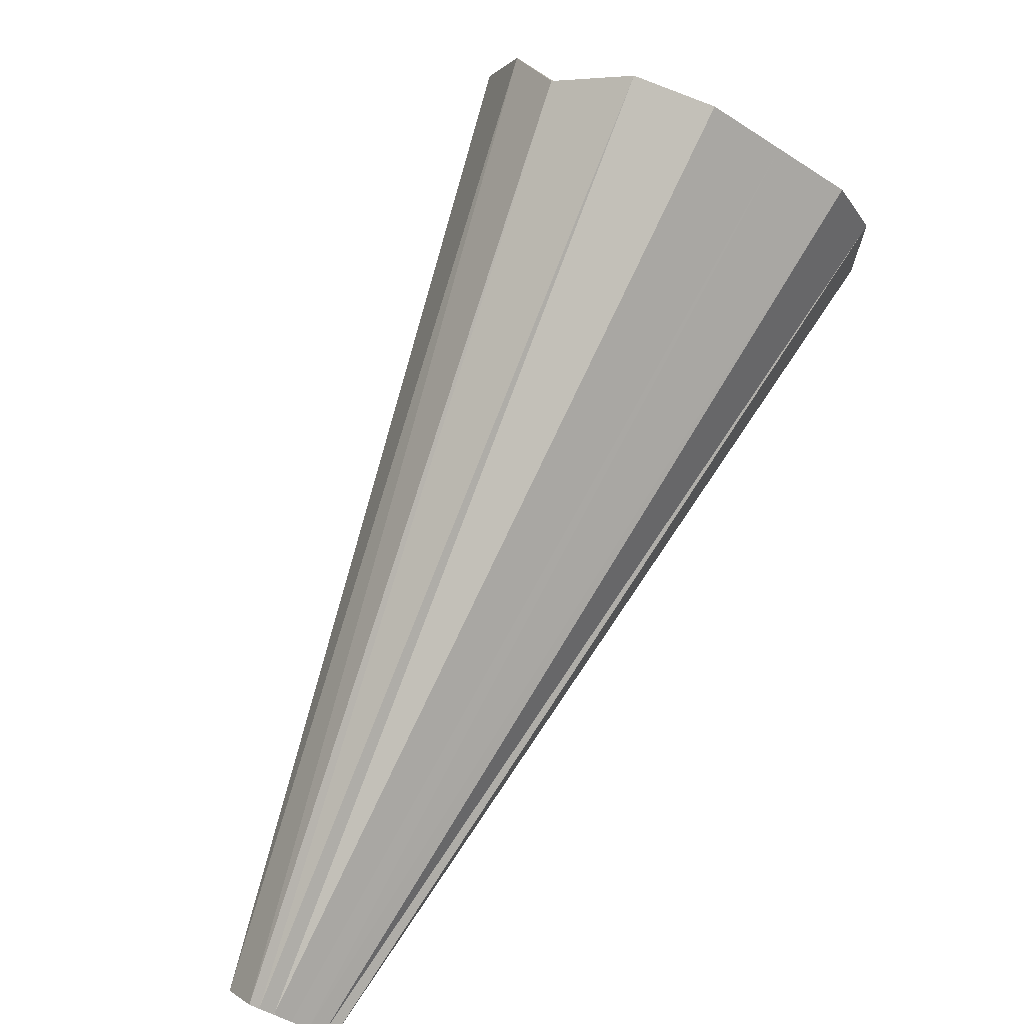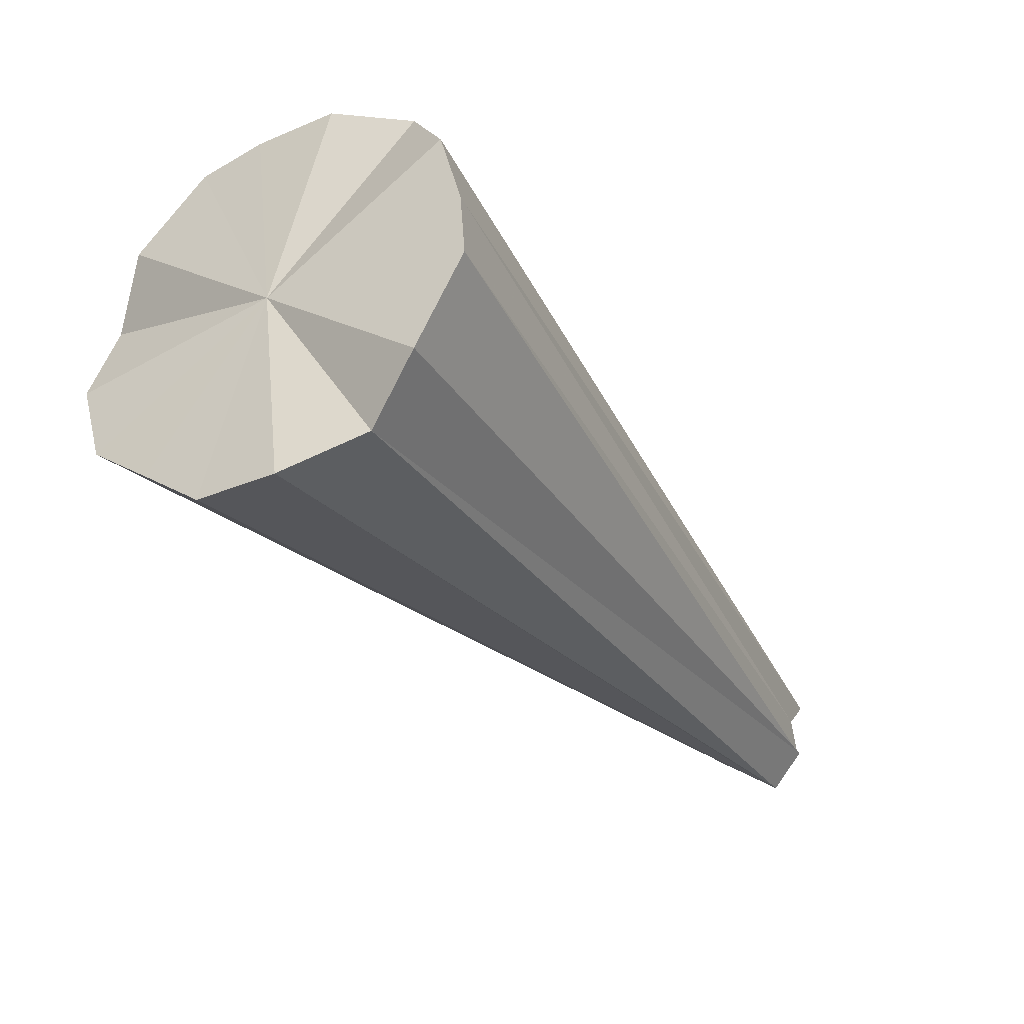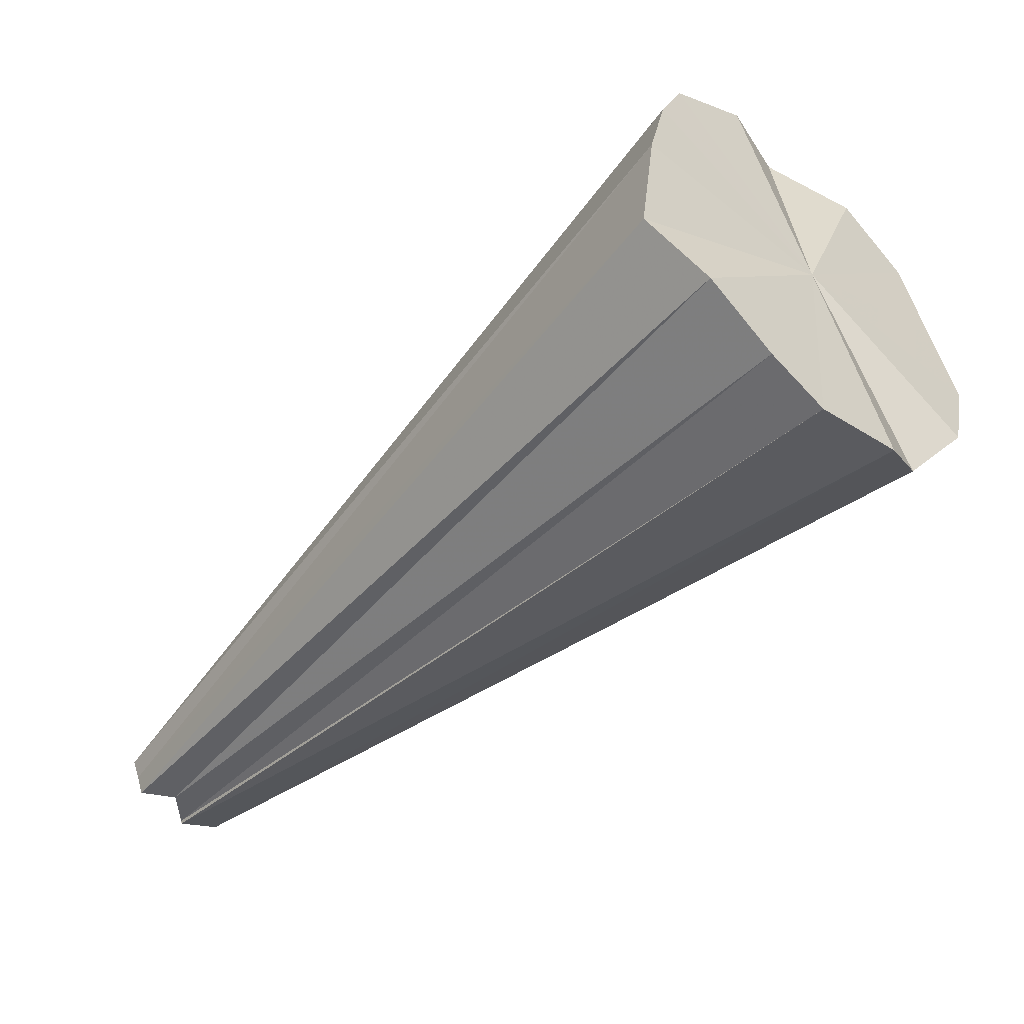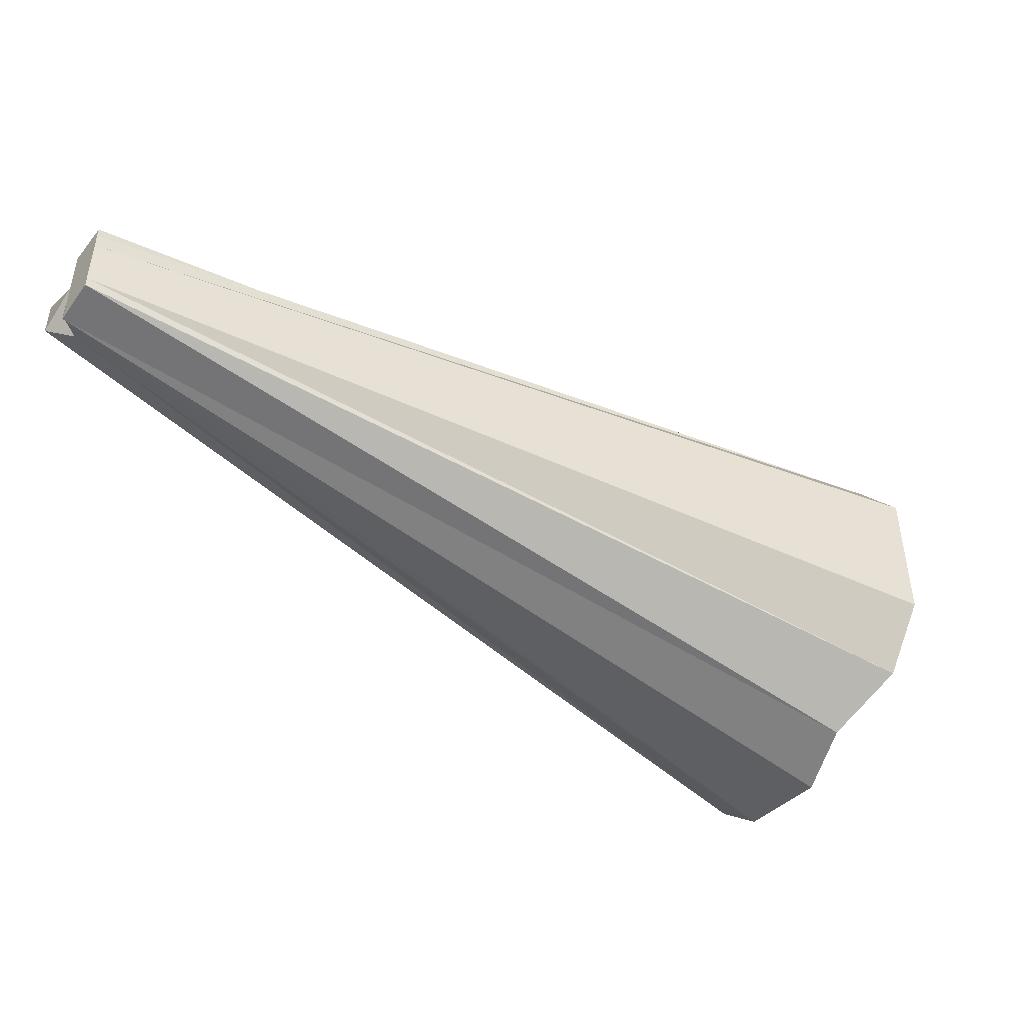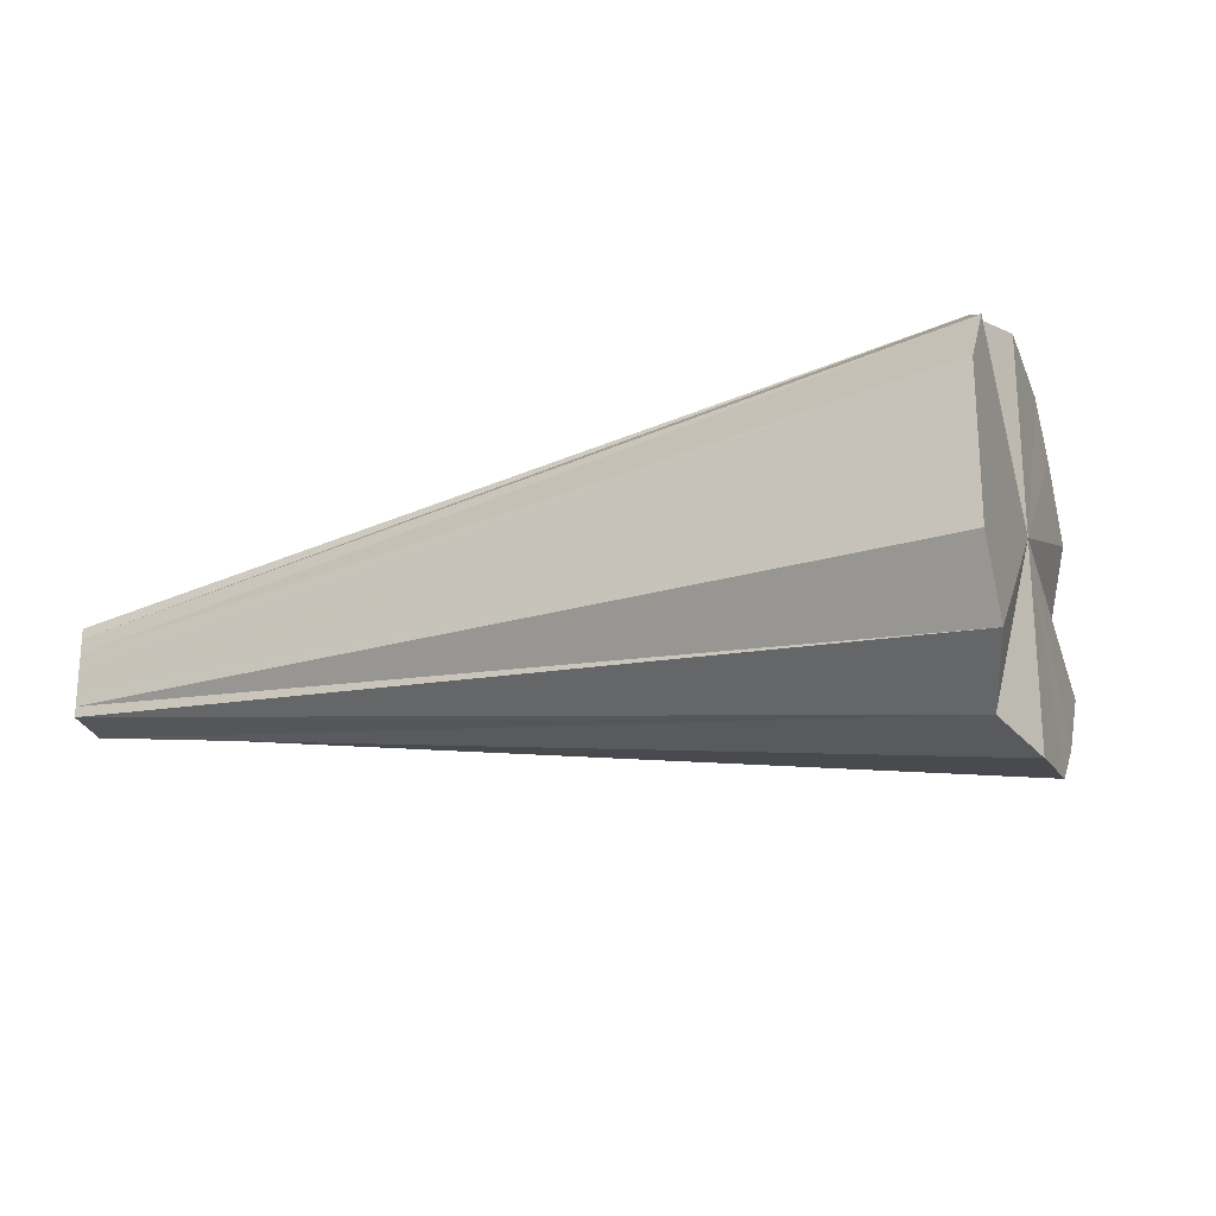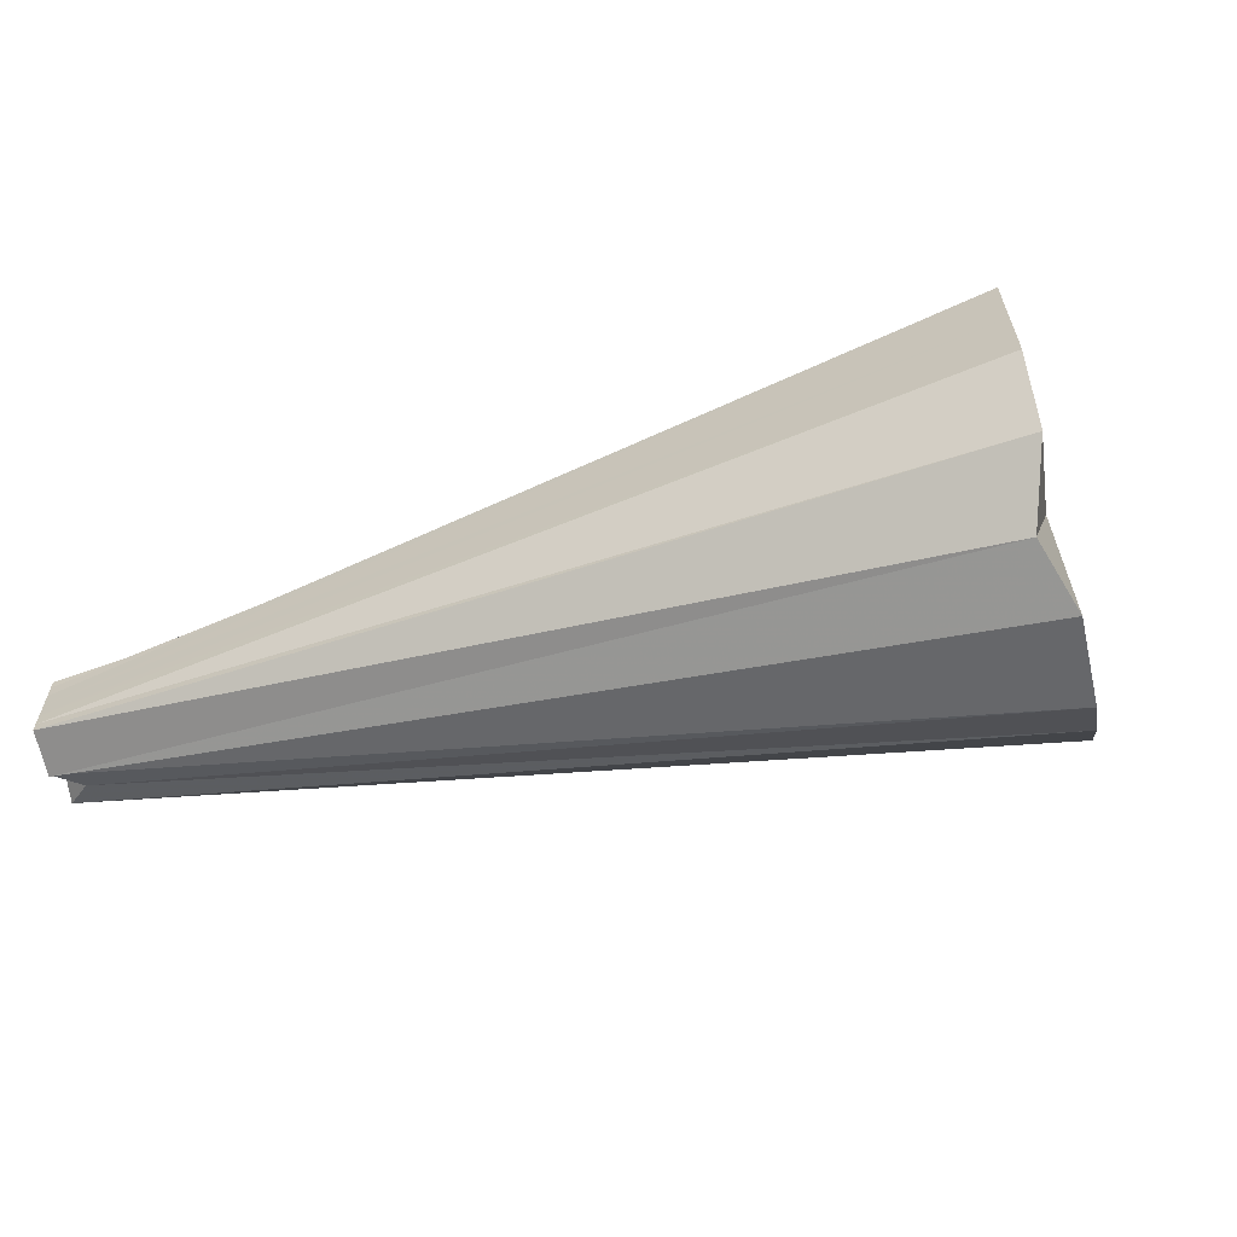
<metadata>
{"format":"obj","ext":"obj","renderer":"f3d","projection":"perspective","resolution":1024,"background":"white","views":[{"elev":-47.0,"azim":53.6,"up":"+Y"},{"elev":20.3,"azim":138.8,"up":"+Y"},{"elev":56.3,"azim":-16.5,"up":"+Y"},{"elev":-47.9,"azim":9.4,"up":"+Z"},{"elev":-24.6,"azim":65.2,"up":"+Z"},{"elev":-63.9,"azim":58.4,"up":"+Z"}]}
</metadata>
<code>
o 13209
v 2253 1883 18.11
v 2253 1883 18.14
v 2253 1883 18.11
v 2253 1883 18.16
v 2253 1883 18.12
v 2253 1883 18.14
v 2253 1883 18.17
v 2253 1883 18.12
v 2253 1883 18.13
v 2253 1883 18.12
v 2253 1883 18.16
v 2253 1883 18.12
v 2253 1883 18.11
v 2253 1883 18.11
v 2253 1883 18.11
v 2253 1883 18.09
v 2253 1883 18.09
v 2253 1883 18.1
v 2253 1883 18.07
v 2253 1883 18.06
v 2253 1883 18.1
v 2253 1883 18.05
v 2253 1883 18.1
v 2253 1883 18.1
v 2253 1883 18.1
v 2253 1883 18.1
v 2253 1883 18.1
v 2253 1883 18.12
v 2253 1883 18.12
v 2253 1883 18.13
v 2253 1883 18.13
v 2253 1883 18.11
v 2253 1883 18.11
v 2253 1883 18.12
v 2253 1883 18.1
v 2253 1883 18.1
v 2253 1883 18.06
v 2253 1883 18.11
v 2253 1883 18.07
v 2253 1883 18.07
v 2253 1883 18.06
v 2253 1883 18.09
v 2253 1883 18.05
v 2253 1883 18.1
v 2253 1883 18.11
v 2253 1883 18.11
v 2253 1883 18.14
v 2253 1883 18.12
v 2253 1883 18.12
v 2253 1883 18.14
v 2253 1883 18.16
v 2253 1883 18.13
v 2253 1883 18.17
v 2253 1883 18.16
v 2253 1883 18.17
v 2253 1883 18.13
v 2253 1883 18.11
v 2253 1883 18.16
v 2253 1883 18.14
v 2253 1883 18.17
v 2253 1883 18.11
v 2253 1883 18.17
v 2253 1883 18.09
v 2253 1883 18.16
v 2253 1883 18.07
v 2253 1883 18.14
v 2253 1883 18.06
v 2253 1883 18.11
v 2253 1883 18.05
v 2253 1883 18.09
v 2253 1883 18.06
v 2253 1883 18.07
v 2253 1883 18.17
v 2253 1883 18.17
v 2253 1883 18.13
v 2253 1883 18.17
v 2253 1883 18.13
v 2253 1883 18.17
v 2253 1883 18.13
v 2253 1883 18.11
v 2253 1883 18.11
v 2253 1883 18.12
v 2253 1883 18.09
v 2253 1883 18.11
v 2253 1883 18.06
v 2253 1883 18.1
v 2253 1883 18.1
v 2253 1883 18.07
v 2253 1883 18.1
f 1 2 3
f 2 4 5
f 6 5 3
f 4 7 8
f 7 9 10
f 11 10 12
f 3 5 13
f 14 3 15
f 15 3 13
f 16 1 15
f 17 15 18
f 19 16 18
f 18 15 13
f 20 19 21
f 22 20 23
f 22 24 25
f 24 26 13
f 26 27 13
f 28 29 13
f 29 30 13
f 30 31 13
f 32 33 13
f 34 32 13
f 35 36 13
f 37 36 35
f 38 35 13
f 39 35 38
f 40 41 35
f 42 40 38
f 41 43 44
f 45 42 46
f 47 45 48
f 49 48 13
f 50 48 49
f 51 47 49
f 52 49 13
f 53 51 52
f 54 49 52
f 55 52 56
f 55 57 58
f 58 57 59
f 60 57 55
f 59 57 61
f 62 57 60
f 61 57 63
f 64 57 62
f 63 57 65
f 66 57 64
f 65 57 67
f 68 57 66
f 67 57 69
f 70 57 68
f 69 57 71
f 72 57 70
f 71 57 72
f 73 74 75
f 74 76 77
f 78 77 79
f 80 81 82
f 83 84 81
f 85 86 87
f 88 89 86

</code>
